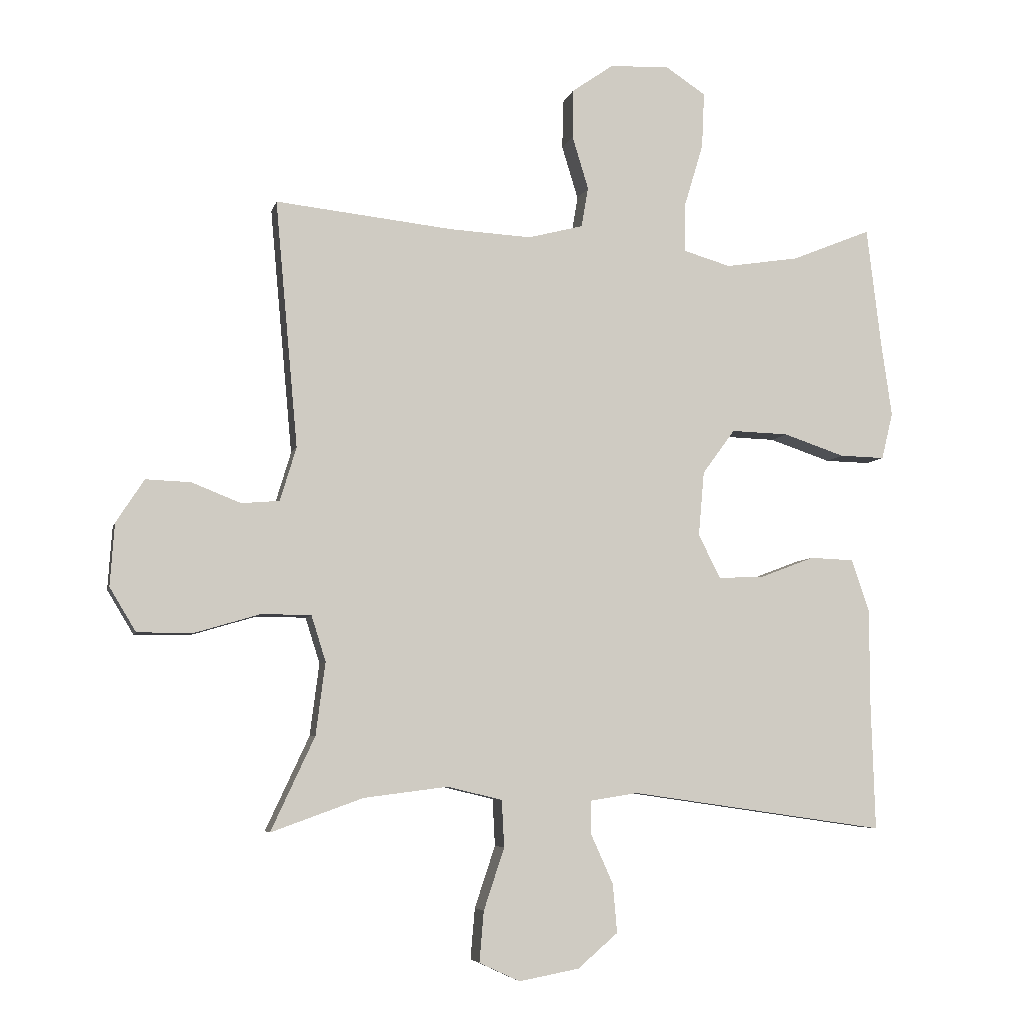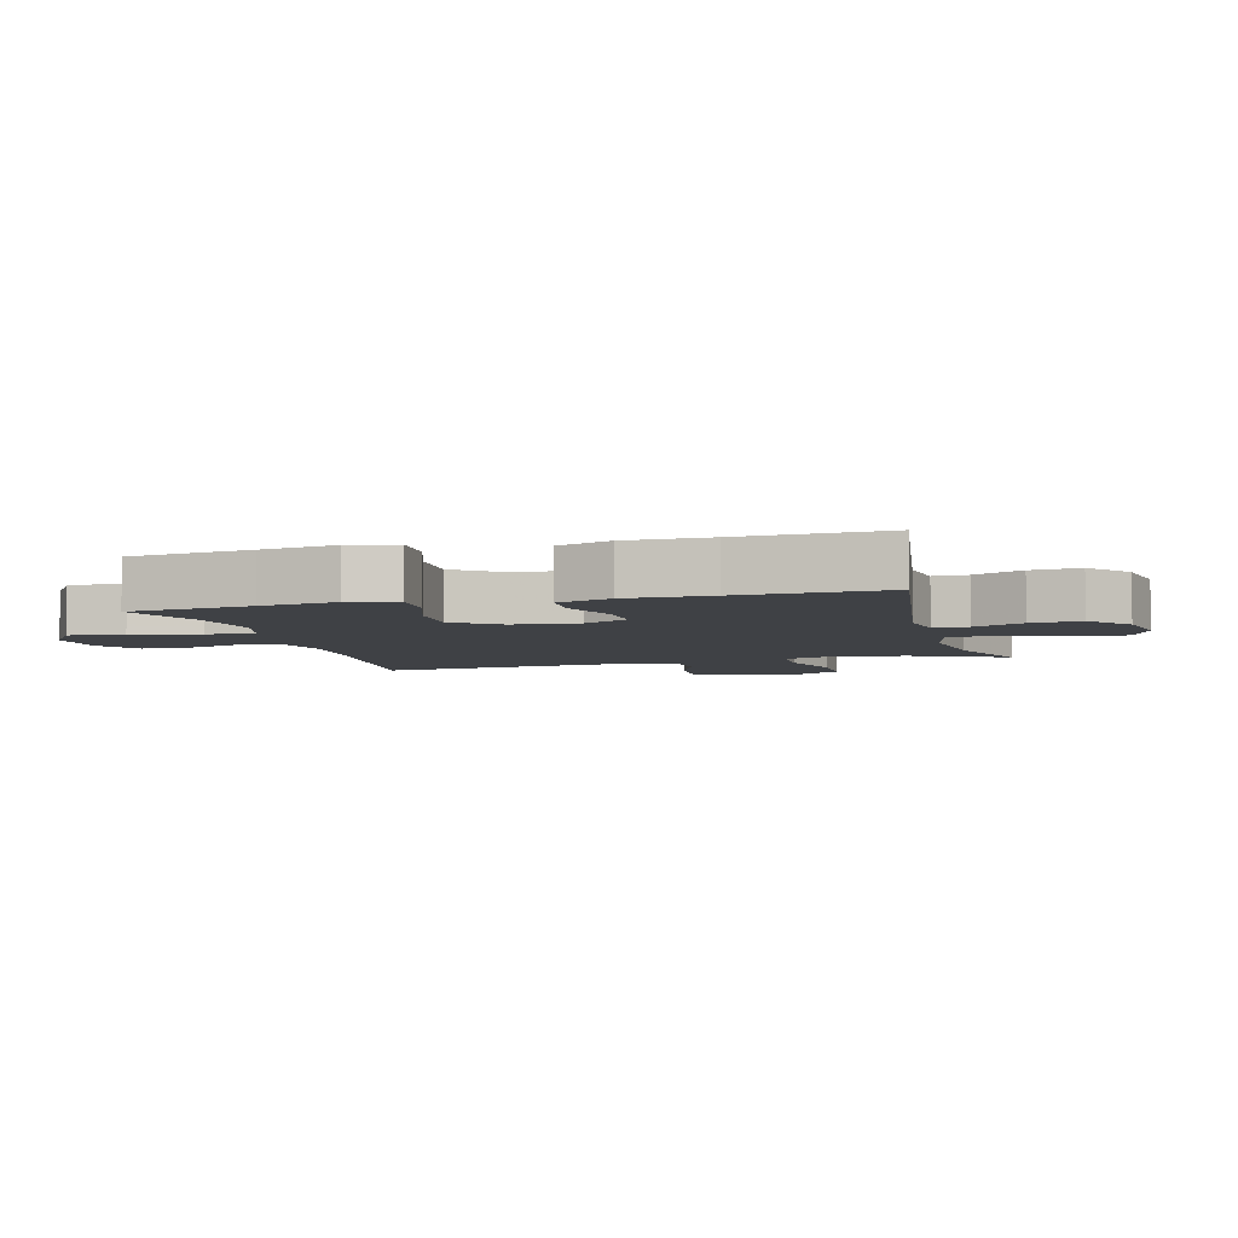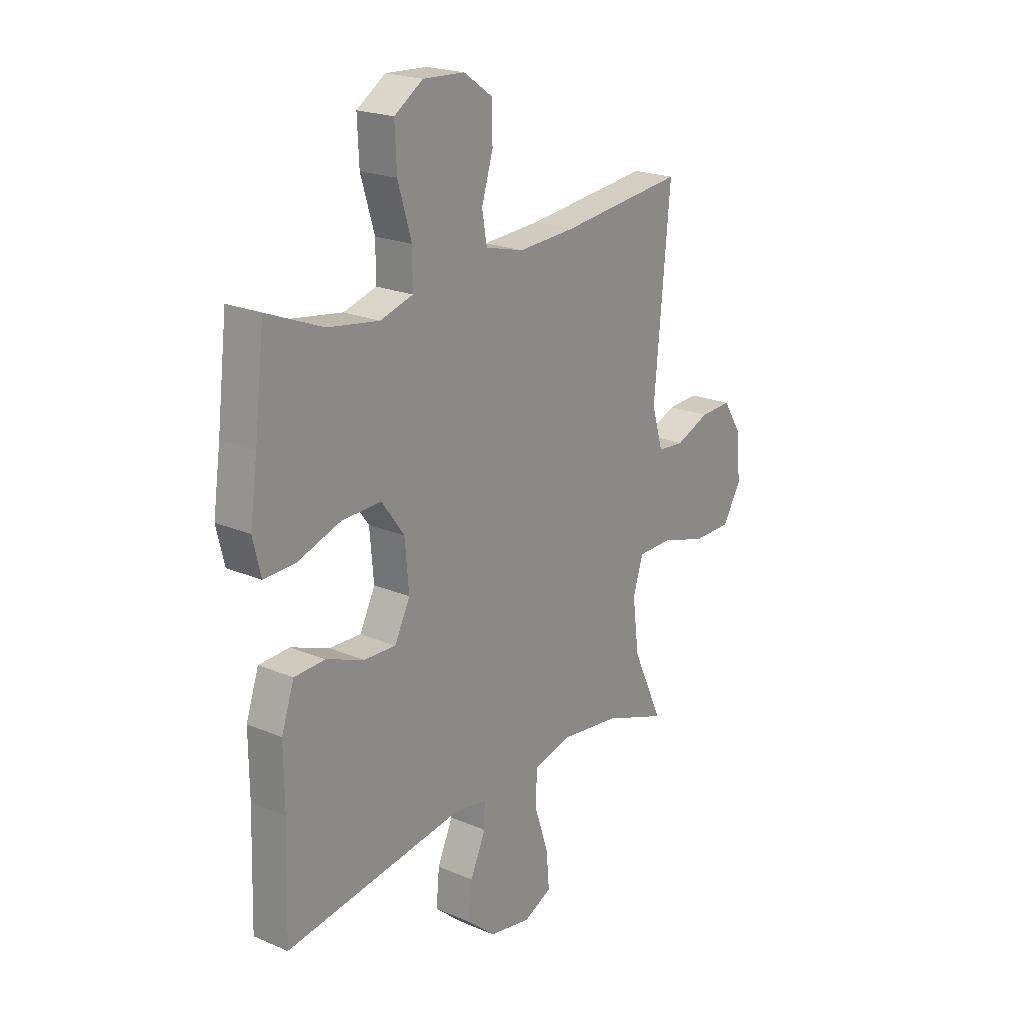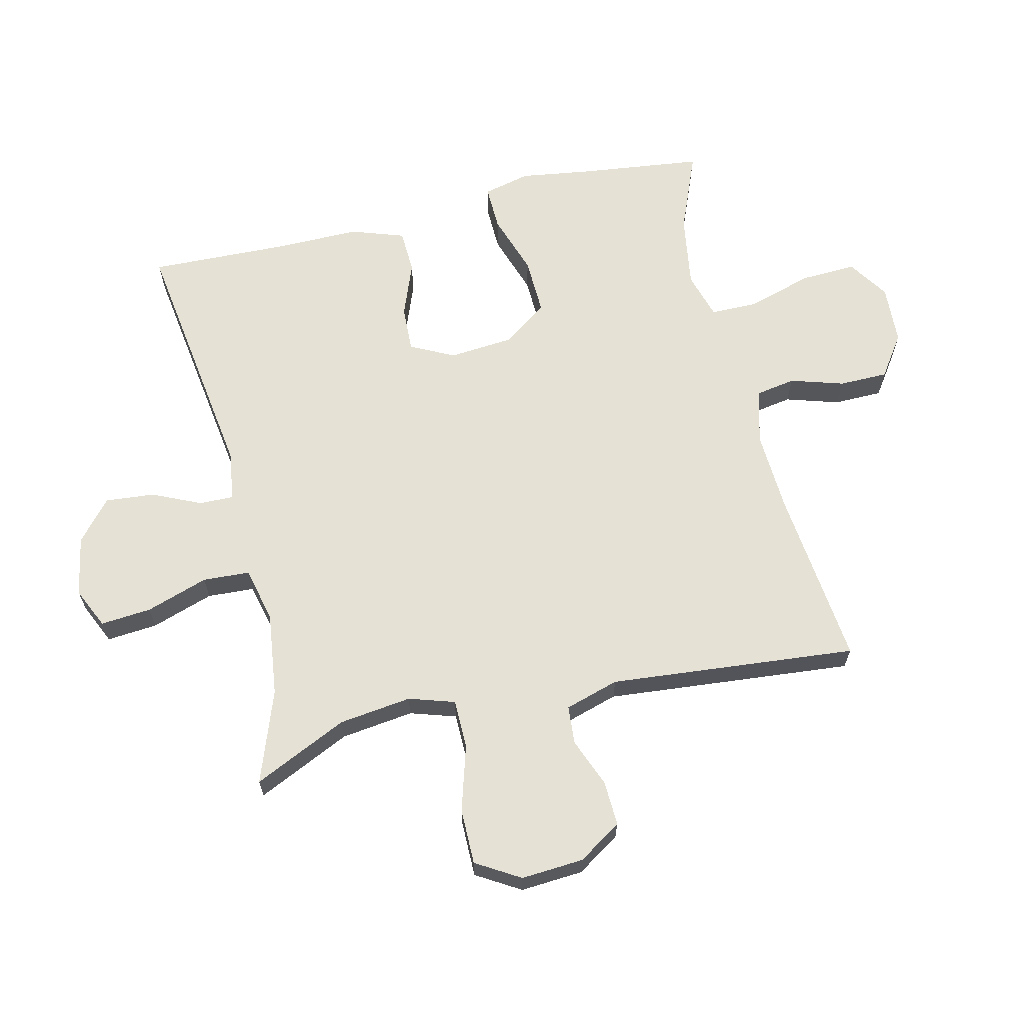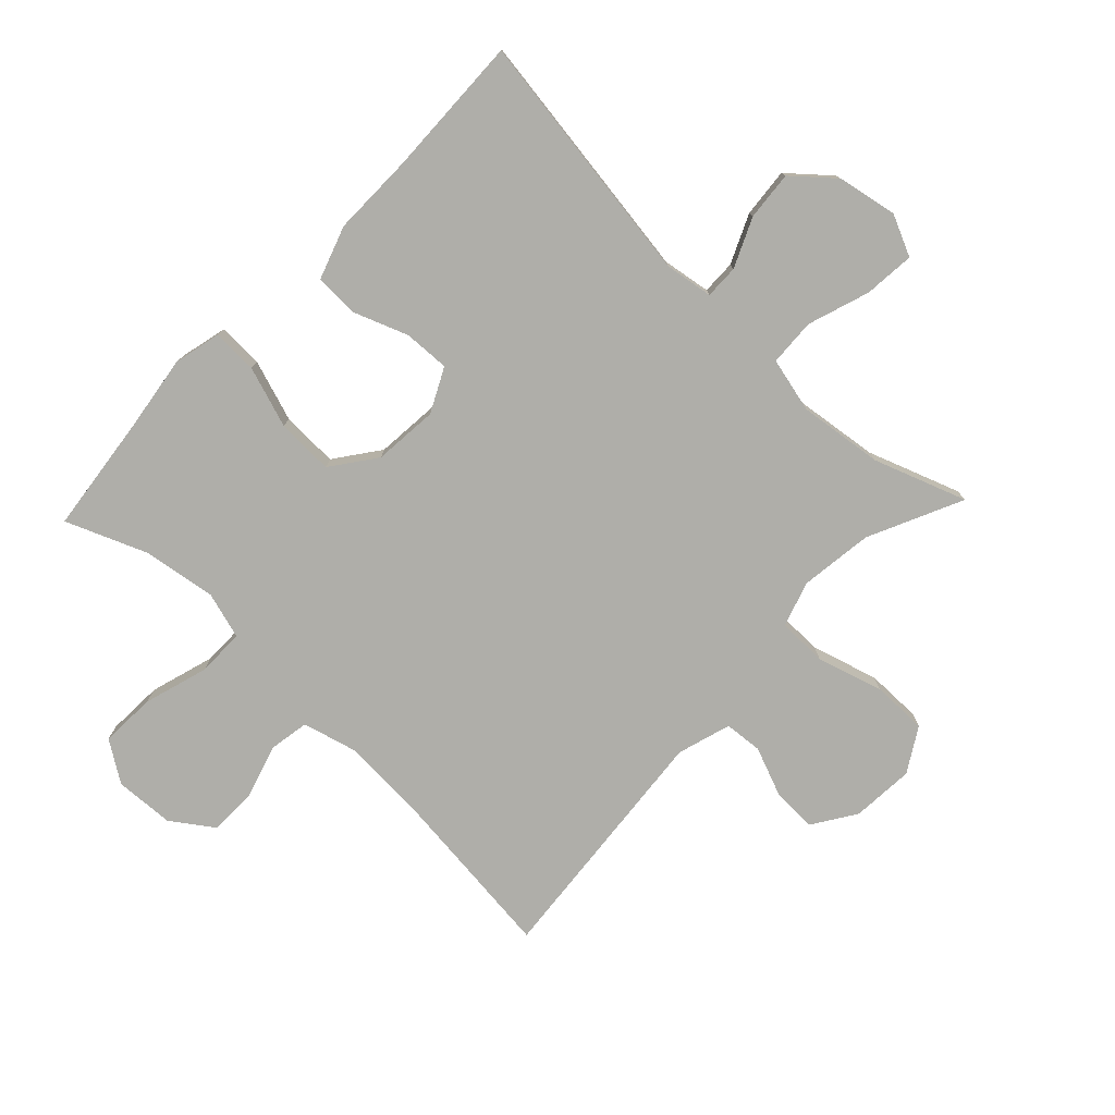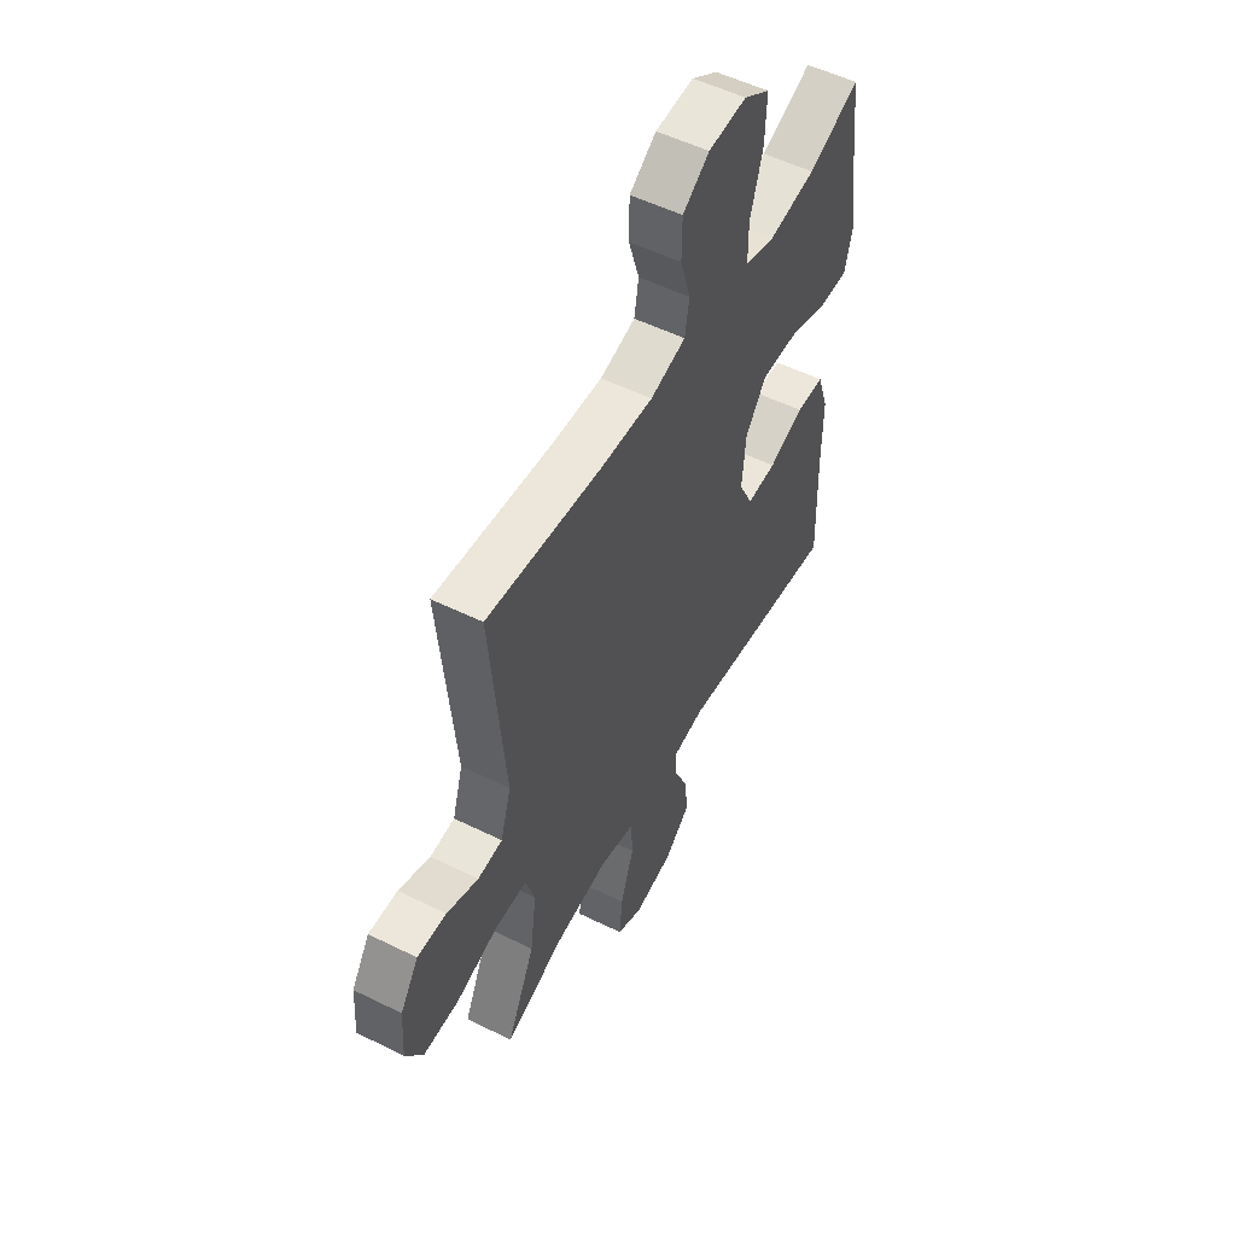
<metadata>
{"format":"obj","ext":"obj","renderer":"f3d","projection":"perspective","resolution":1024,"background":"white","views":[{"elev":-5.9,"azim":-12.6,"up":"+Z"},{"elev":-5.5,"azim":105.1,"up":"+Y"},{"elev":21.3,"azim":127.1,"up":"+Z"},{"elev":64.8,"azim":-103.2,"up":"+Y"},{"elev":-77.5,"azim":136.4,"up":"+Y"},{"elev":53.6,"azim":-62.2,"up":"+Z"}]}
</metadata>
<code>
v -0.5 0.07 0.5
v -0.215 0.07 0.469
v -0.085 0.07 0.462
v 0.003 0.07 0.485
v 0.014 0.07 0.549
v -0.012 0.07 0.634
v -0.011 0.07 0.712
v 0.055 0.07 0.758
v 0.15 0.07 0.763
v 0.215 0.07 0.72
v 0.211 0.07 0.631
v 0.18 0.07 0.528
v 0.18 0.07 0.452
v 0.255 0.07 0.43
v 0.372 0.07 0.448
v 0.5 0.07 0.5
v 0.523 0.07 0.308
v 0.54 0.07 0.19
v 0.522 0.07 0.115
v 0.45 0.07 0.117
v 0.352 0.07 0.15
v 0.261 0.07 0.153
v 0.209 0.07 0.082
v 0.2 0.07 -0.021
v 0.235 0.07 -0.091
v 0.308 0.07 -0.088
v 0.395 0.07 -0.055
v 0.465 0.07 -0.058
v 0.494 0.07 -0.143
v 0.493 0.07 -0.273
v 0.5 0.07 -0.5
v 0.092 0.07 -0.441
v 0.015 0.07 -0.453
v 0.016 0.07 -0.507
v 0.051 0.07 -0.585
v 0.058 0.07 -0.663
v -0.006 0.07 -0.718
v -0.102 0.07 -0.736
v -0.167 0.07 -0.706
v -0.16 0.07 -0.625
v -0.127 0.07 -0.526
v -0.131 0.07 -0.451
v -0.219 0.07 -0.43
v -0.353 0.07 -0.447
v -0.5 0.07 -0.5
v -0.43 0.07 -0.35
v -0.415 0.07 -0.234
v -0.438 0.07 -0.161
v -0.517 0.07 -0.16
v -0.622 0.07 -0.191
v -0.711 0.07 -0.191
v -0.753 0.07 -0.121
v -0.746 0.07 -0.021
v -0.701 0.07 0.048
v -0.629 0.07 0.045
v -0.551 0.07 0.014
v -0.49 0.07 0.019
v -0.464 0.07 0.105
v -0.5 0 0.5
v -0.215 0 0.469
v -0.085 0 0.462
v 0.003 0 0.485
v 0.014 0 0.549
v -0.012 0 0.634
v -0.011 0 0.712
v 0.055 0 0.758
v 0.15 0 0.763
v 0.215 0 0.72
v 0.211 0 0.631
v 0.18 0 0.528
v 0.18 0 0.452
v 0.255 0 0.43
v 0.372 0 0.448
v 0.5 0 0.5
v 0.523 0 0.308
v 0.54 0 0.19
v 0.522 0 0.115
v 0.45 0 0.117
v 0.352 0 0.15
v 0.261 0 0.153
v 0.209 0 0.082
v 0.2 0 -0.021
v 0.235 0 -0.091
v 0.308 0 -0.088
v 0.395 0 -0.055
v 0.465 0 -0.058
v 0.494 0 -0.143
v 0.493 0 -0.273
v 0.5 0 -0.5
v 0.092 0 -0.441
v 0.015 0 -0.453
v 0.016 0 -0.507
v 0.051 0 -0.585
v 0.058 0 -0.663
v -0.006 0 -0.718
v -0.102 0 -0.736
v -0.167 0 -0.706
v -0.16 0 -0.625
v -0.127 0 -0.526
v -0.131 0 -0.451
v -0.219 0 -0.43
v -0.353 0 -0.447
v -0.5 0 -0.5
v -0.43 0 -0.35
v -0.415 0 -0.234
v -0.438 0 -0.161
v -0.517 0 -0.16
v -0.622 0 -0.191
v -0.711 0 -0.191
v -0.753 0 -0.121
v -0.746 0 -0.021
v -0.701 0 0.048
v -0.629 0 0.045
v -0.551 0 0.014
v -0.49 0 0.019
v -0.464 0 0.105
f 54 55 56
f 53 54 56
f 52 53 56
f 51 52 56
f 50 51 56
f 49 50 56
f 48 49 56 57
f 47 48 57 58
f 44 45 46
f 43 44 46 47
f 58 1 2
f 47 58 2
f 43 47 2
f 42 43 2
f 39 40 41
f 38 39 41
f 37 38 41
f 36 37 41
f 35 36 41
f 34 35 41
f 33 34 41 42
f 30 31 32
f 32 33 42
f 30 32 42
f 29 30 42
f 28 29 42
f 27 28 42
f 26 27 42
f 19 20 21
f 18 19 21
f 17 18 21
f 17 21 22
f 16 17 22
f 15 16 22
f 14 15 22 23
f 10 11 12
f 9 10 12
f 8 9 12
f 7 8 12
f 6 7 12
f 5 6 12
f 4 5 12 13
f 13 14 23
f 4 13 23
f 3 4 23
f 25 26 42
f 42 2 3
f 25 42 3
f 24 25 3
f 3 23 24
f 114 113 112
f 114 112 111
f 114 111 110
f 114 110 109
f 114 109 108
f 114 108 107
f 115 114 107 106
f 116 115 106 105
f 104 103 102
f 105 104 102 101
f 60 59 116
f 60 116 105
f 60 105 101
f 60 101 100
f 99 98 97
f 99 97 96
f 99 96 95
f 99 95 94
f 99 94 93
f 99 93 92
f 100 99 92 91
f 90 89 88
f 100 91 90
f 100 90 88
f 100 88 87
f 100 87 86
f 100 86 85
f 100 85 84
f 79 78 77
f 79 77 76
f 79 76 75
f 80 79 75
f 80 75 74
f 80 74 73
f 81 80 73 72
f 70 69 68
f 70 68 67
f 70 67 66
f 70 66 65
f 70 65 64
f 70 64 63
f 71 70 63 62
f 81 72 71
f 81 71 62
f 81 62 61
f 100 84 83
f 61 60 100
f 61 100 83
f 61 83 82
f 82 81 61
f 1 59 60 2
f 2 60 61 3
f 3 61 62 4
f 4 62 63 5
f 5 63 64 6
f 6 64 65 7
f 7 65 66 8
f 8 66 67 9
f 9 67 68 10
f 10 68 69 11
f 11 69 70 12
f 12 70 71 13
f 13 71 72 14
f 14 72 73 15
f 15 73 74 16
f 16 74 75 17
f 17 75 76 18
f 18 76 77 19
f 19 77 78 20
f 20 78 79 21
f 21 79 80 22
f 22 80 81 23
f 23 81 82 24
f 24 82 83 25
f 25 83 84 26
f 26 84 85 27
f 27 85 86 28
f 28 86 87 29
f 29 87 88 30
f 30 88 89 31
f 31 89 90 32
f 32 90 91 33
f 33 91 92 34
f 34 92 93 35
f 35 93 94 36
f 36 94 95 37
f 37 95 96 38
f 38 96 97 39
f 39 97 98 40
f 40 98 99 41
f 41 99 100 42
f 42 100 101 43
f 43 101 102 44
f 44 102 103 45
f 45 103 104 46
f 46 104 105 47
f 47 105 106 48
f 48 106 107 49
f 49 107 108 50
f 50 108 109 51
f 51 109 110 52
f 52 110 111 53
f 53 111 112 54
f 54 112 113 55
f 55 113 114 56
f 56 114 115 57
f 57 115 116 58
f 58 116 59 1

</code>
